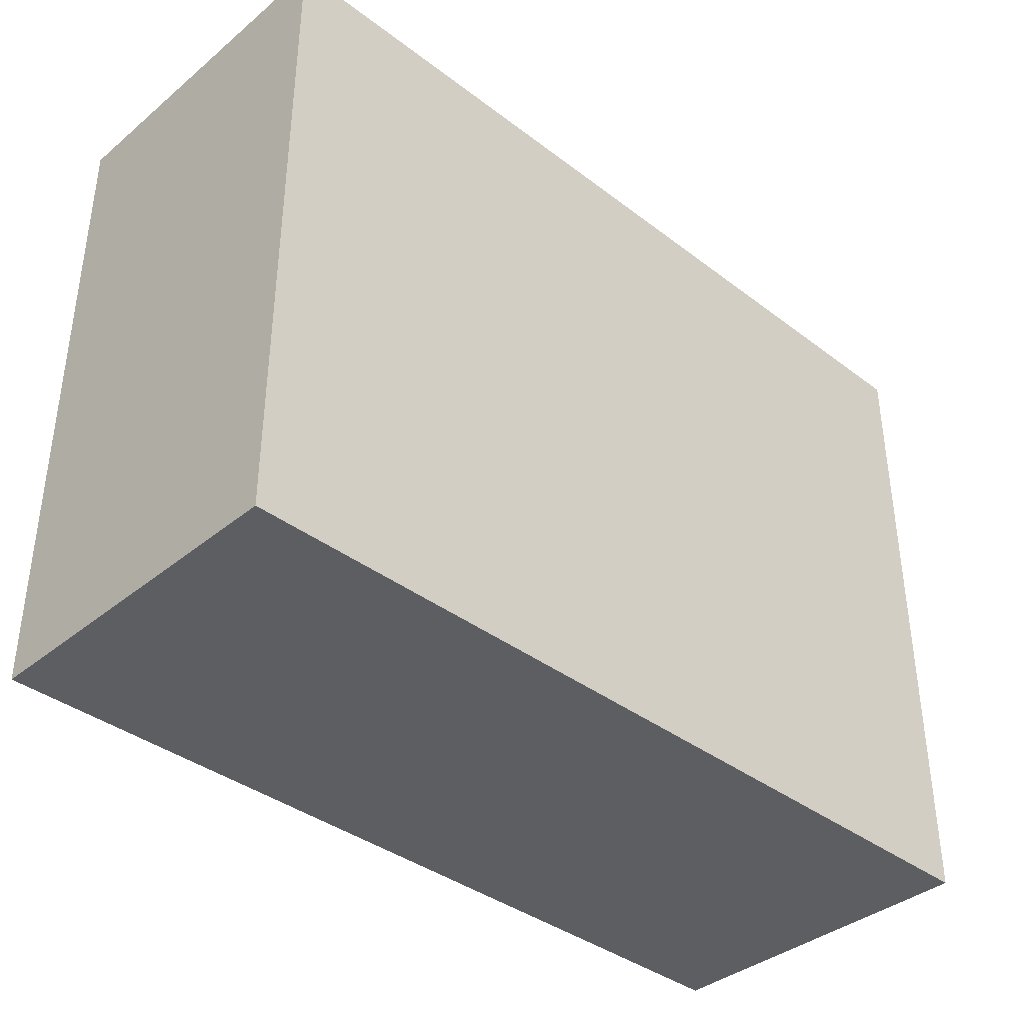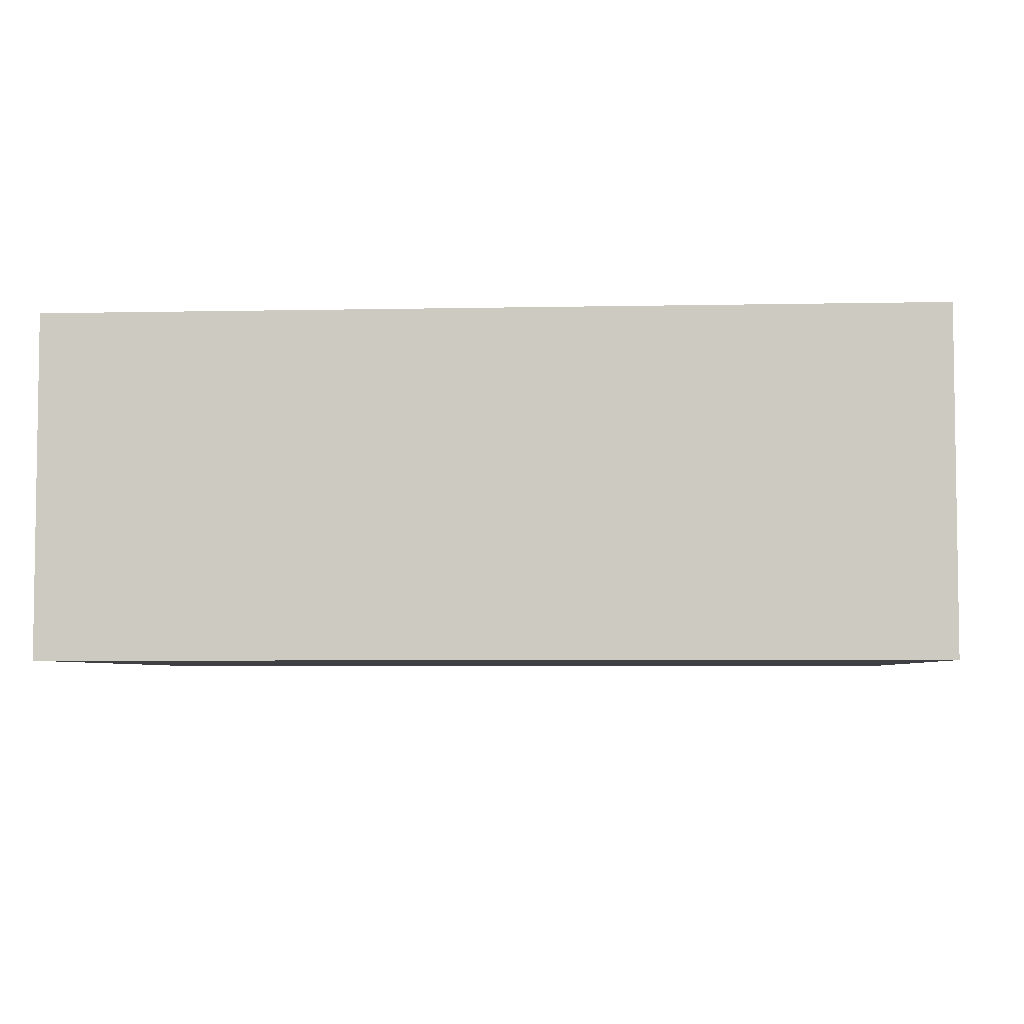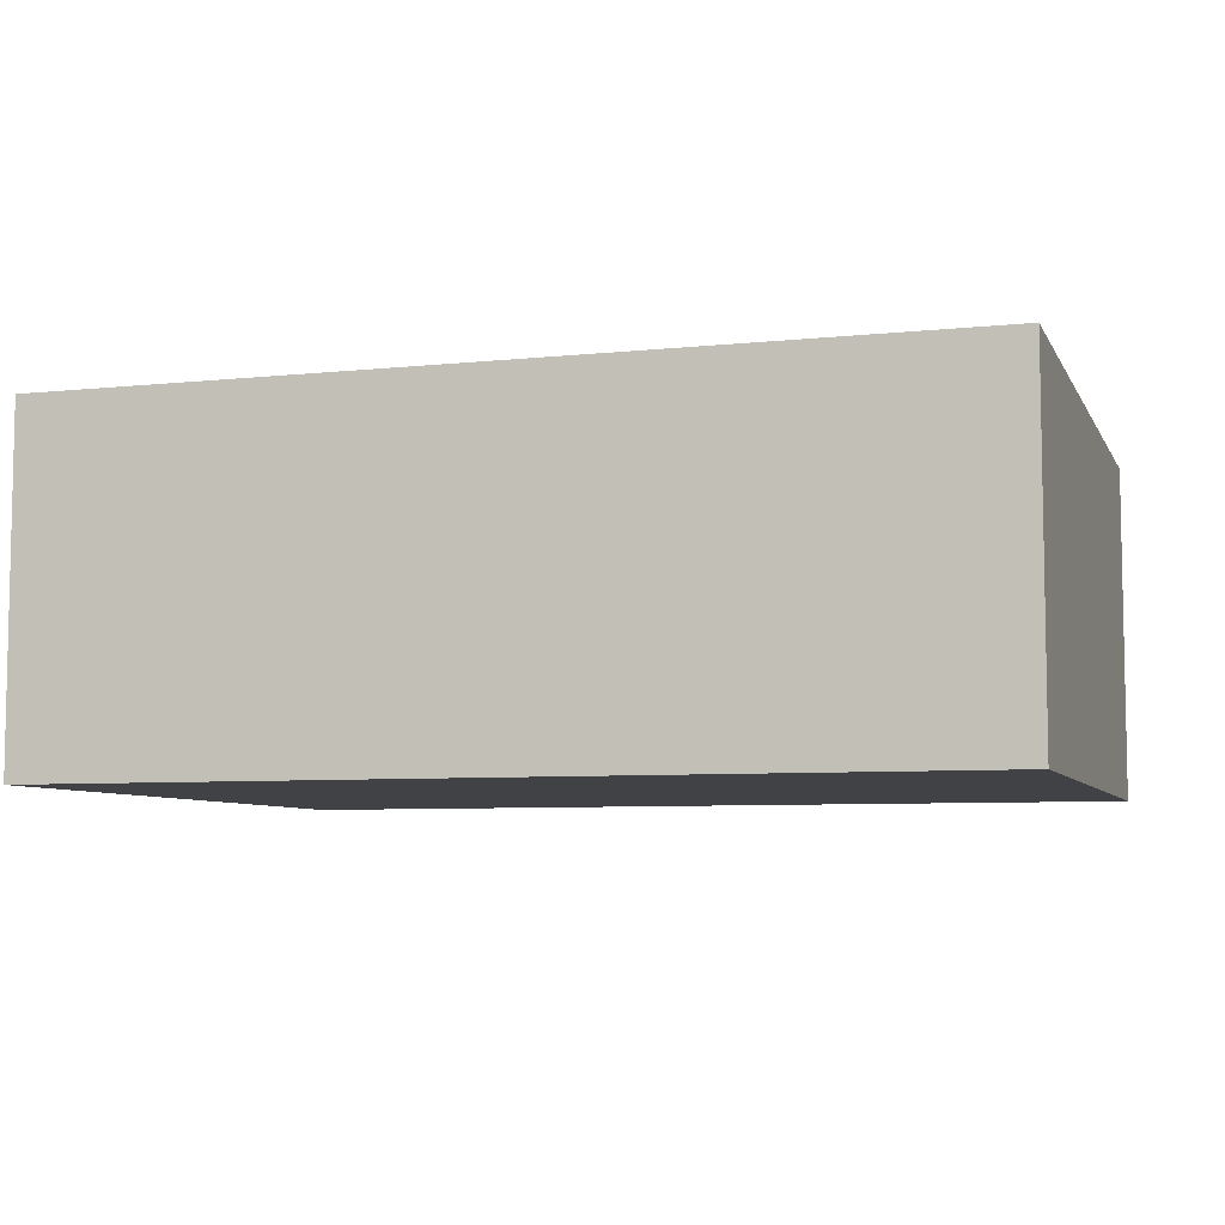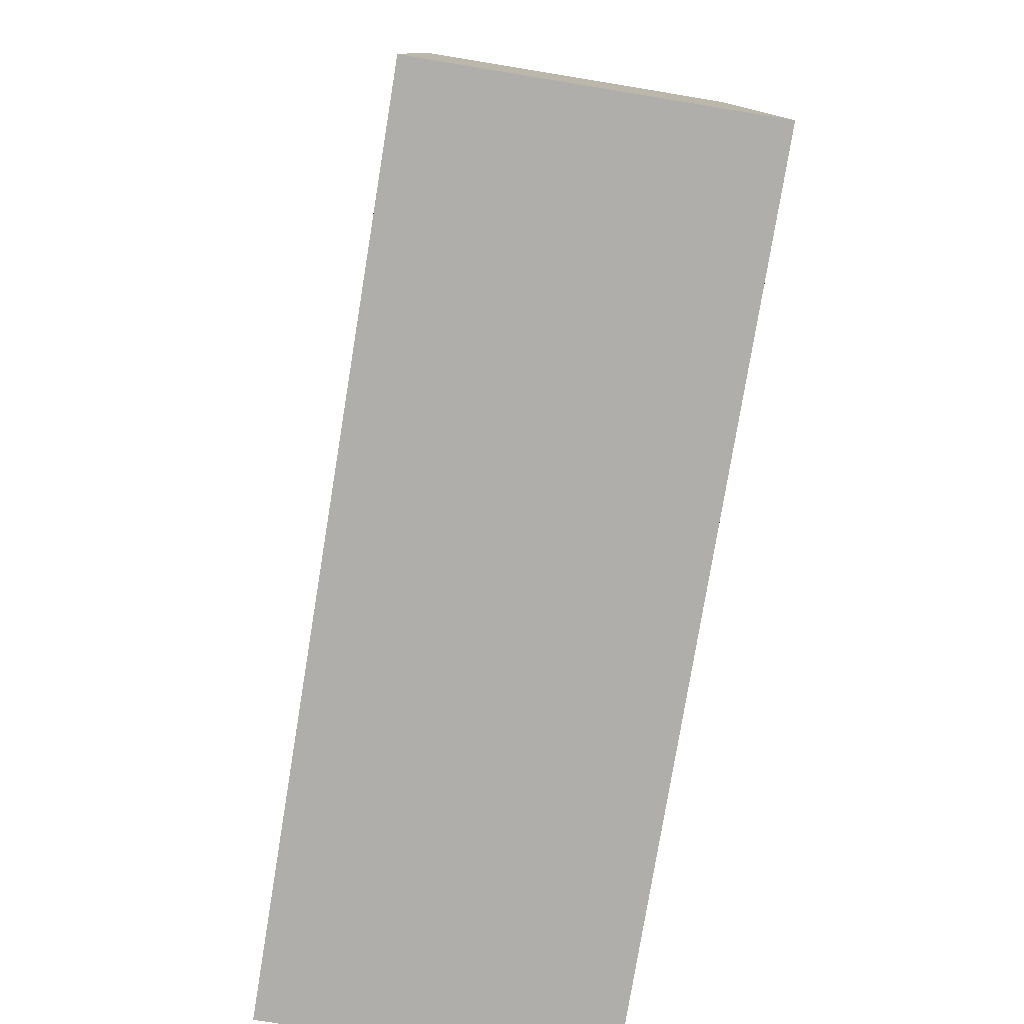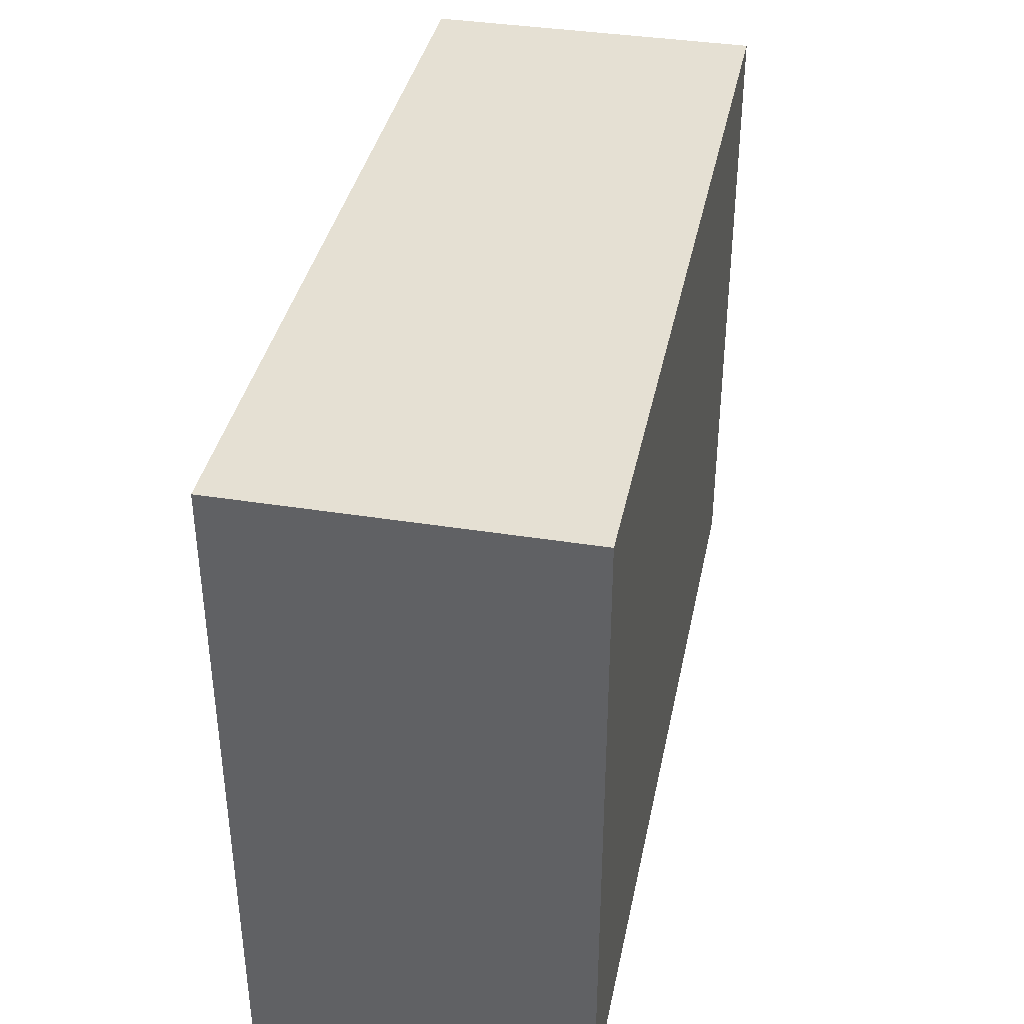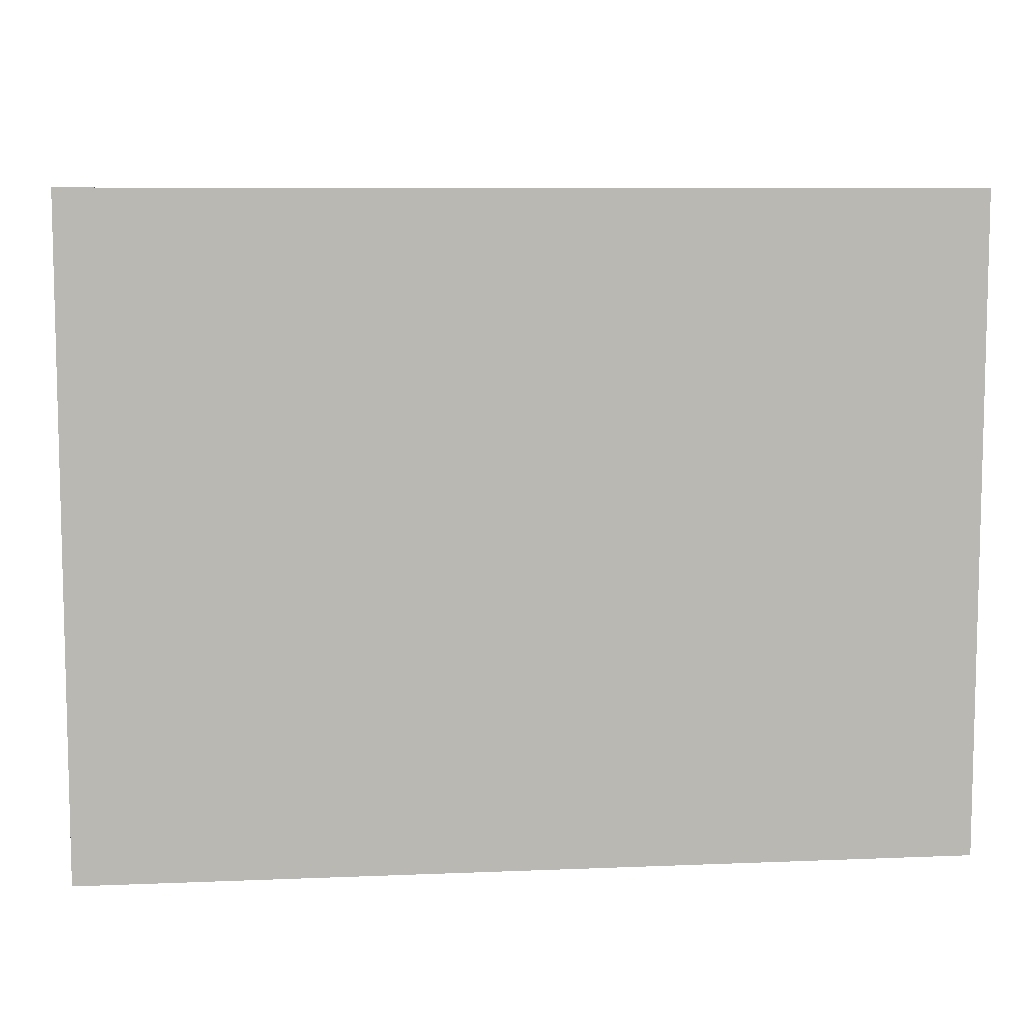
<metadata>
{"format":"obj","ext":"obj","renderer":"f3d","projection":"perspective","resolution":1024,"background":"white","views":[{"elev":-38.1,"azim":-43.9,"up":"+Y"},{"elev":-4.9,"azim":3.8,"up":"+Z"},{"elev":-6.7,"azim":-162.8,"up":"+Z"},{"elev":-77.9,"azim":80.7,"up":"+Y"},{"elev":38.0,"azim":101.5,"up":"+Y"},{"elev":8.1,"azim":173.5,"up":"+Y"}]}
</metadata>
<code>
o Cubo.010_Cubo.011
v -0.5962 2.032 -2.106
v -0.5962 3.228 -2.106
v -0.5962 2.032 -2.722
v -0.5962 3.228 -2.722
v 1.006 2.032 -2.106
v 1.006 3.228 -2.106
v 1.006 2.032 -2.722
v 1.006 3.228 -2.722
f 8 5 7
f 7 1 3
f 8 6 5
f 7 5 1
f 2 3 1
f 2 4 3
o Cubo.042_Cubo.035
v -0.5962 2.032 -2.722
v -0.5962 3.228 -2.722
v 1.006 2.032 -2.722
v 1.006 3.228 -2.722
f 10 11 9
f 10 12 11
o Cubo.043_Cubo.036
v -0.5962 2.032 -2.106
v -0.5962 3.228 -2.106
v 1.006 2.032 -2.106
v 1.006 3.228 -2.106
f 16 13 15
f 16 14 13
o Cubo.044
v -0.5962 3.228 -2.106
v -0.5962 3.228 -2.722
v 1.006 3.228 -2.106
v 1.006 3.228 -2.722
f 18 19 20
f 18 17 19

</code>
